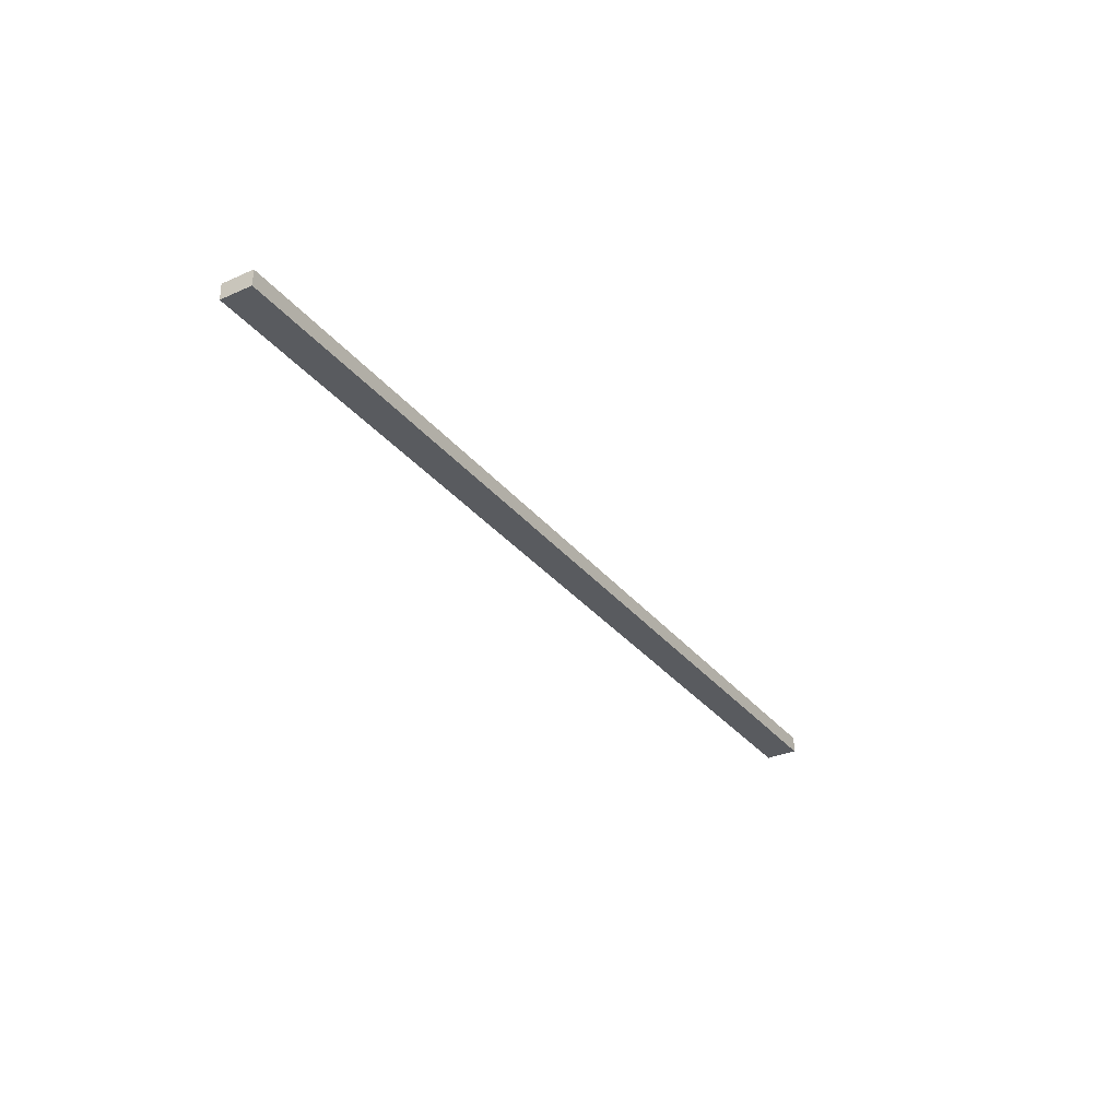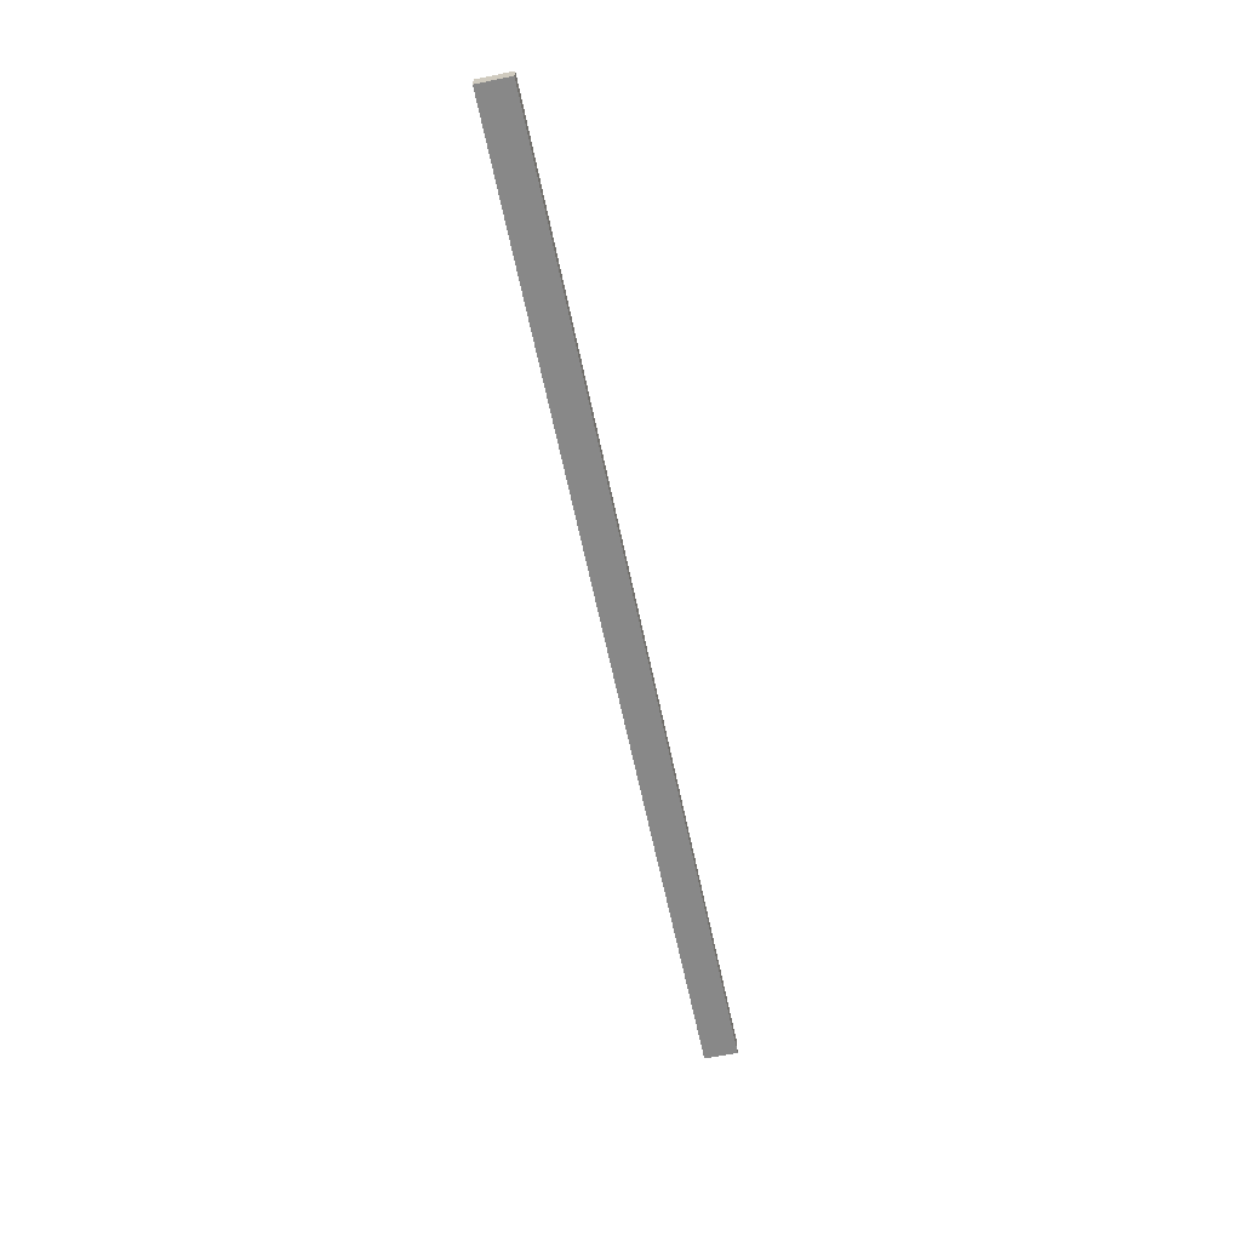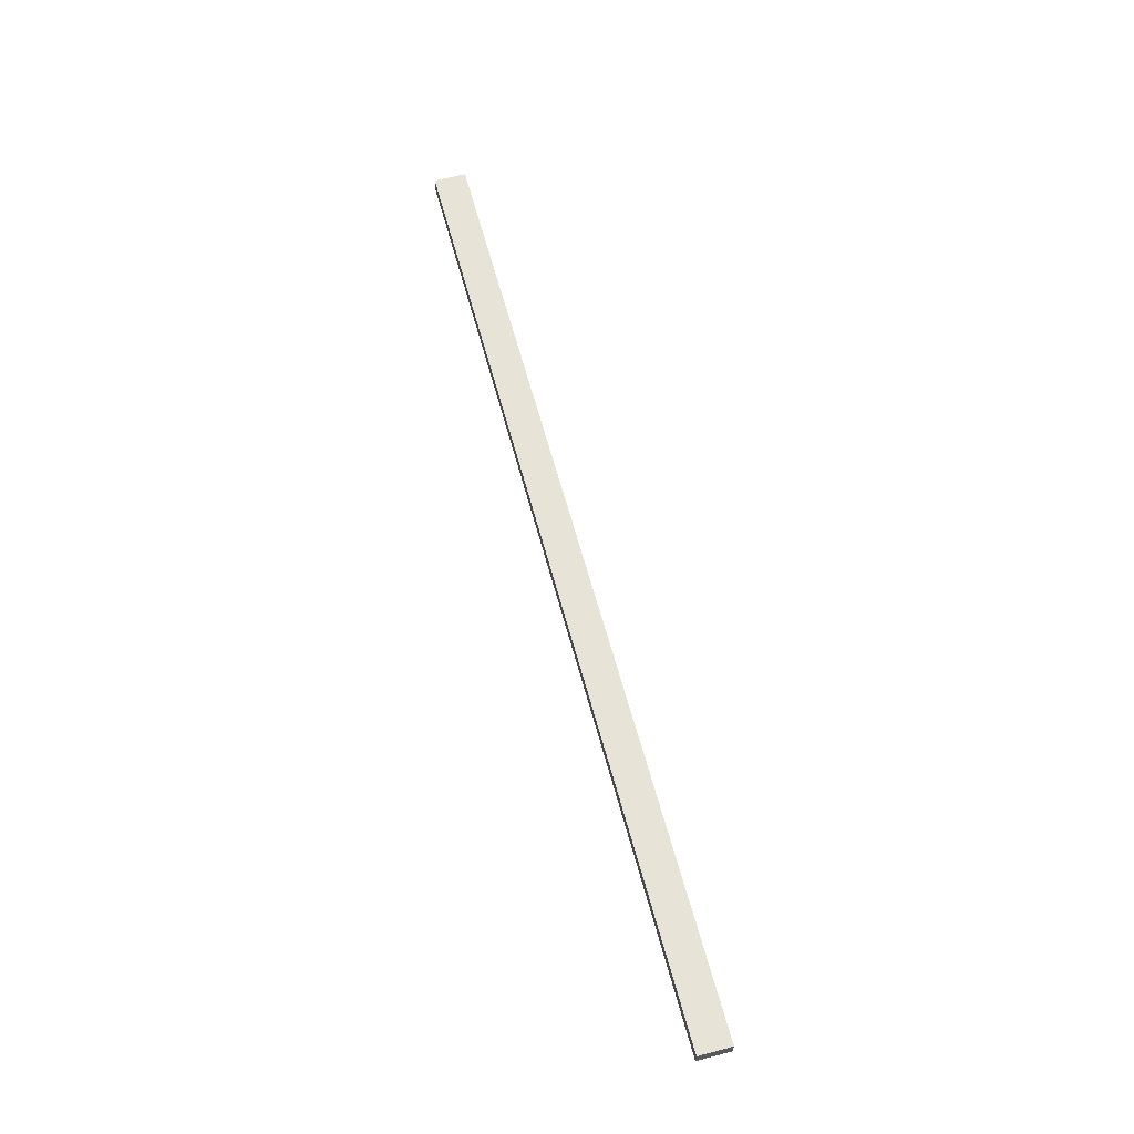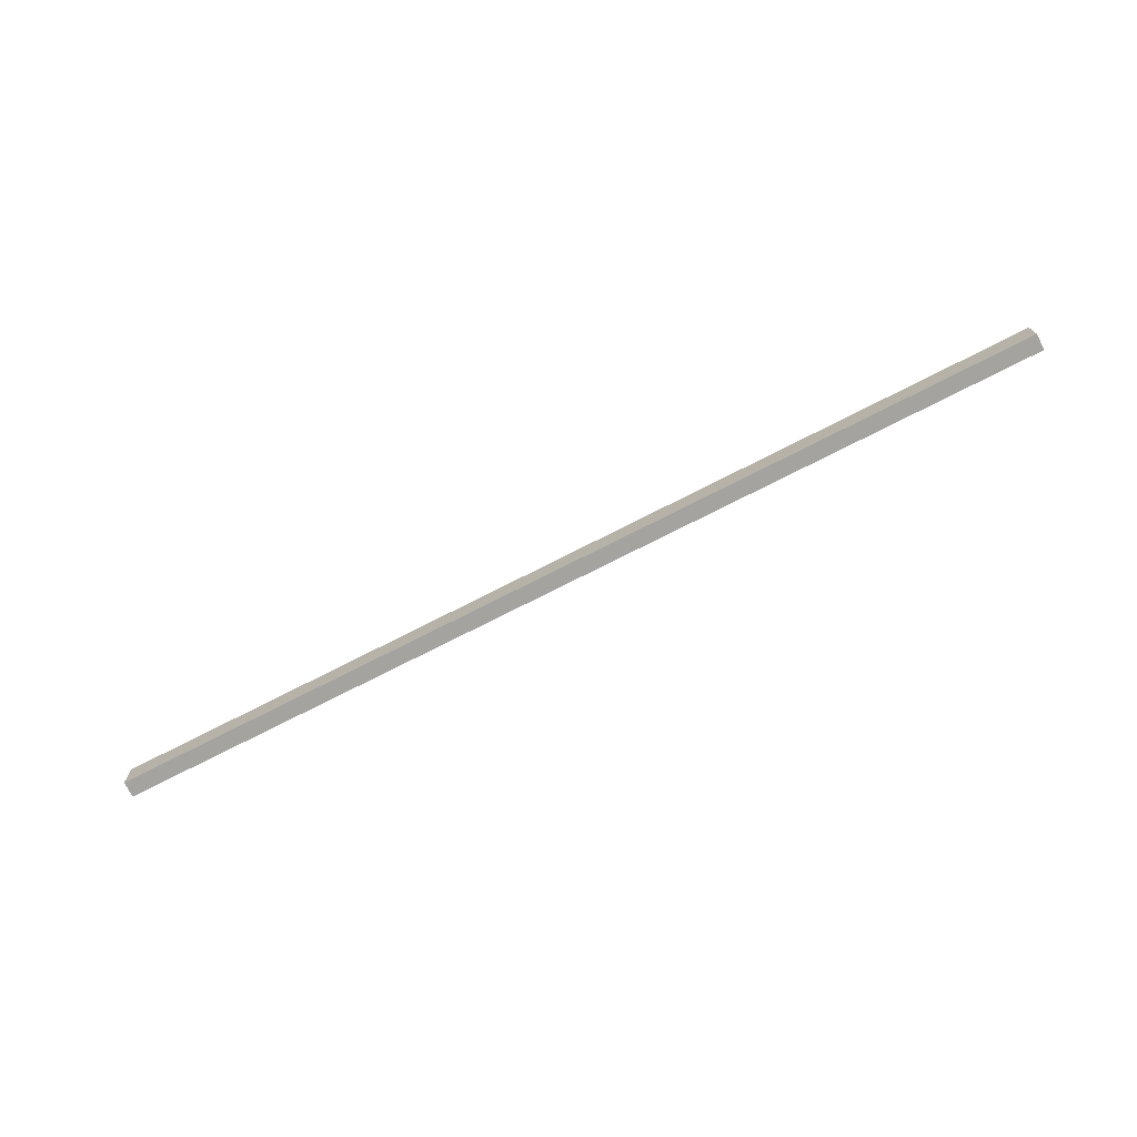
<metadata>
{"format":"obj","ext":"obj","renderer":"f3d","projection":"perspective","resolution":1024,"background":"white","views":[{"elev":-32.0,"azim":-58.1,"up":"+Z"},{"elev":-62.7,"azim":-78.3,"up":"+Z"},{"elev":62.0,"azim":-105.0,"up":"+Z"},{"elev":-72.9,"azim":-152.8,"up":"+Y"}]}
</metadata>
<code>
o __HROZ._Face_Framing3/__HROZ._Face_Framing/mesh108/mesh108-geometry#mesh108-geometry
v -0.7102 0.3543 -0.1835
v -0.7102 0.3543 -0.2085
v 0.7446 0.3543 -0.1835
v -0.7102 0.4042 -0.2085
v 0.7446 0.3543 -0.2085
v -0.7102 0.4042 -0.1835
v 0.7446 0.4042 -0.2085
v 0.7446 0.4042 -0.1835
f 1 2 3
f 2 1 4
f 5 3 2
f 1 3 6
f 6 4 1
f 5 7 3
f 8 6 3
f 8 3 7
f 3 2 1
f 4 1 2
f 2 3 5
f 6 3 1
f 1 4 6
f 2 7 4
f 3 7 5
f 7 2 5
f 3 6 8
f 7 6 4
f 7 3 8
f 6 7 8
f 4 7 2
f 5 2 7
f 4 6 7
f 8 7 6

</code>
